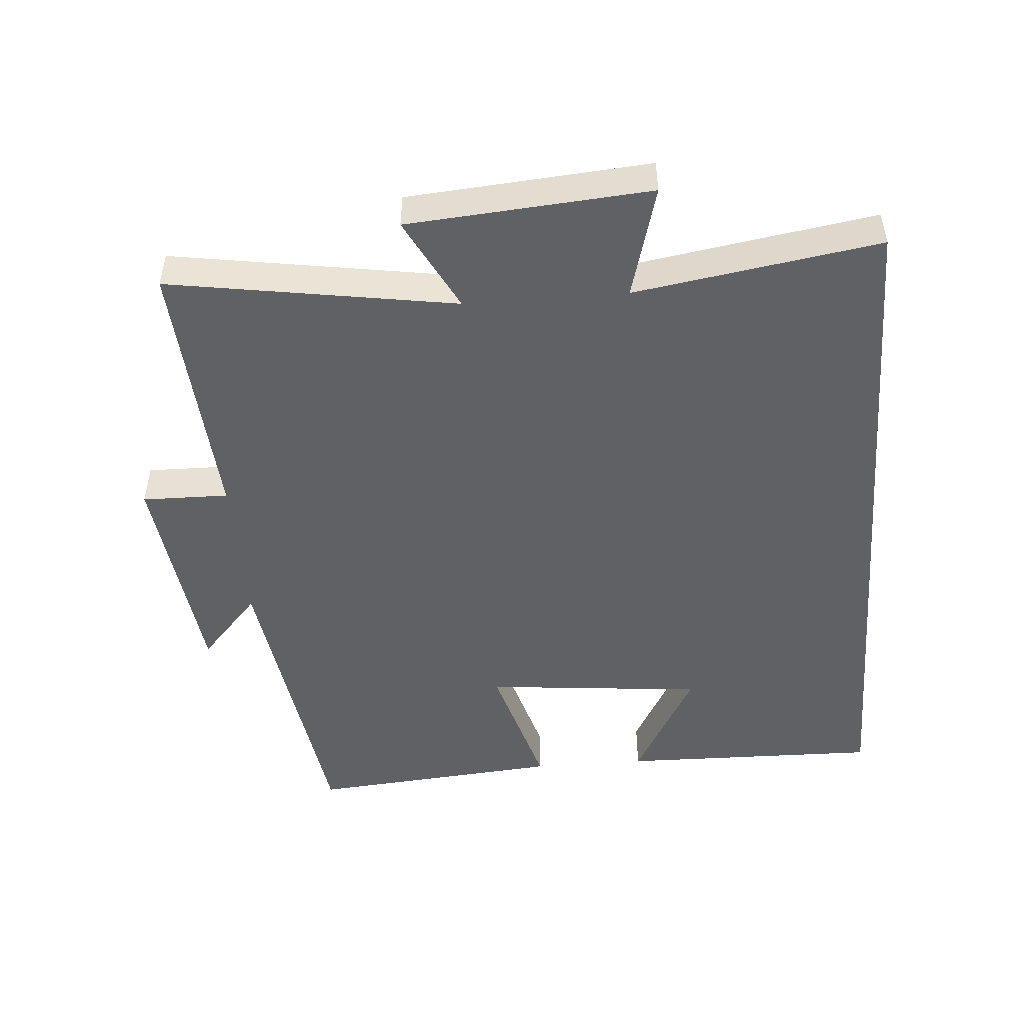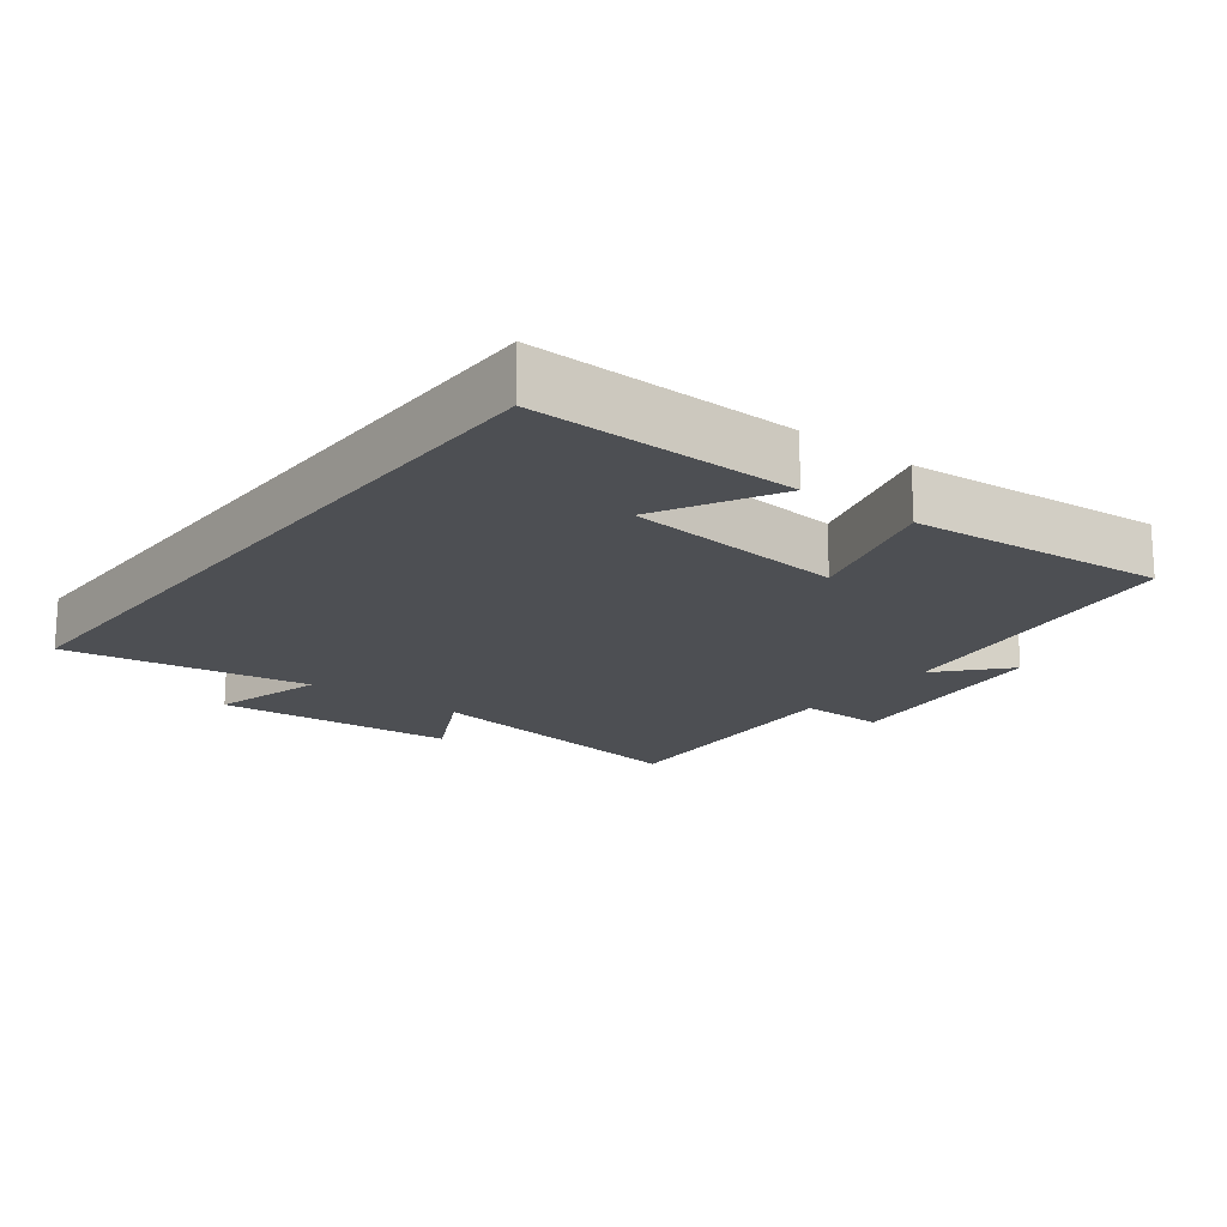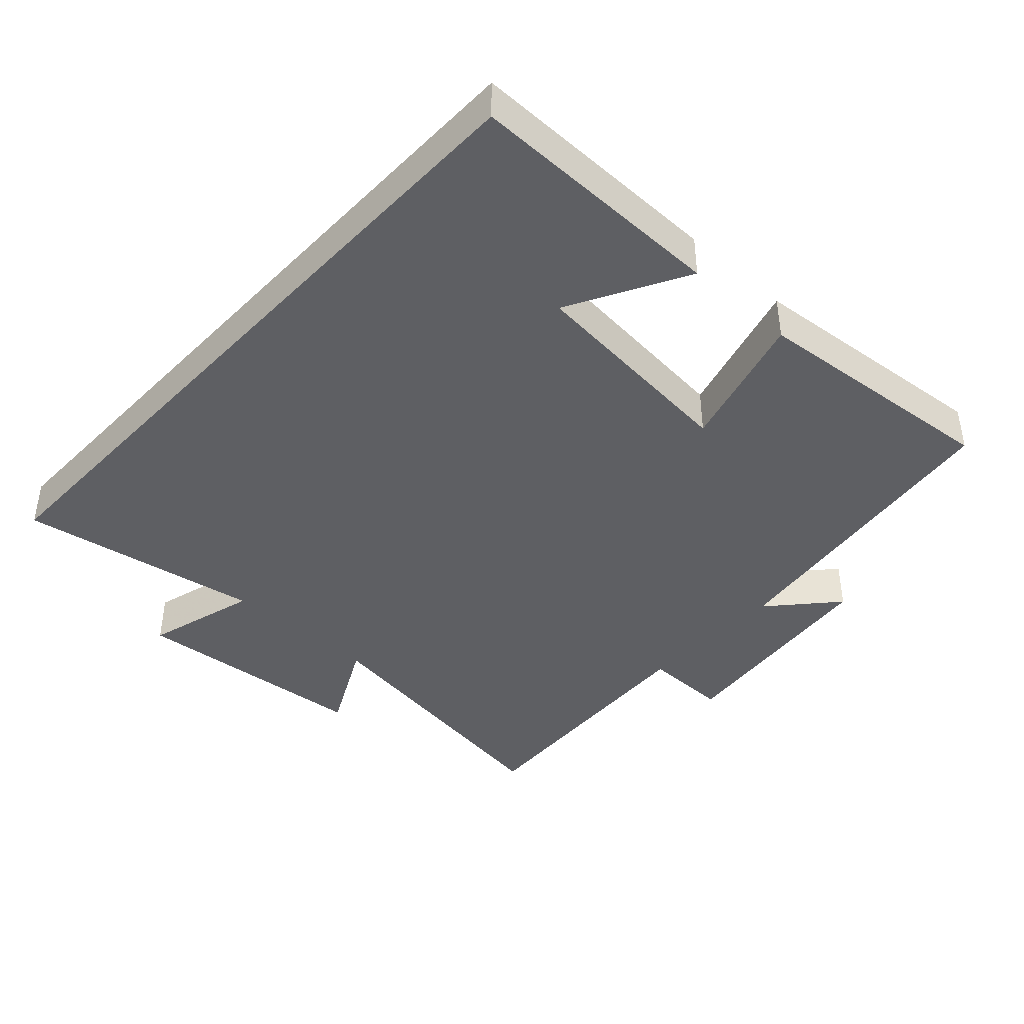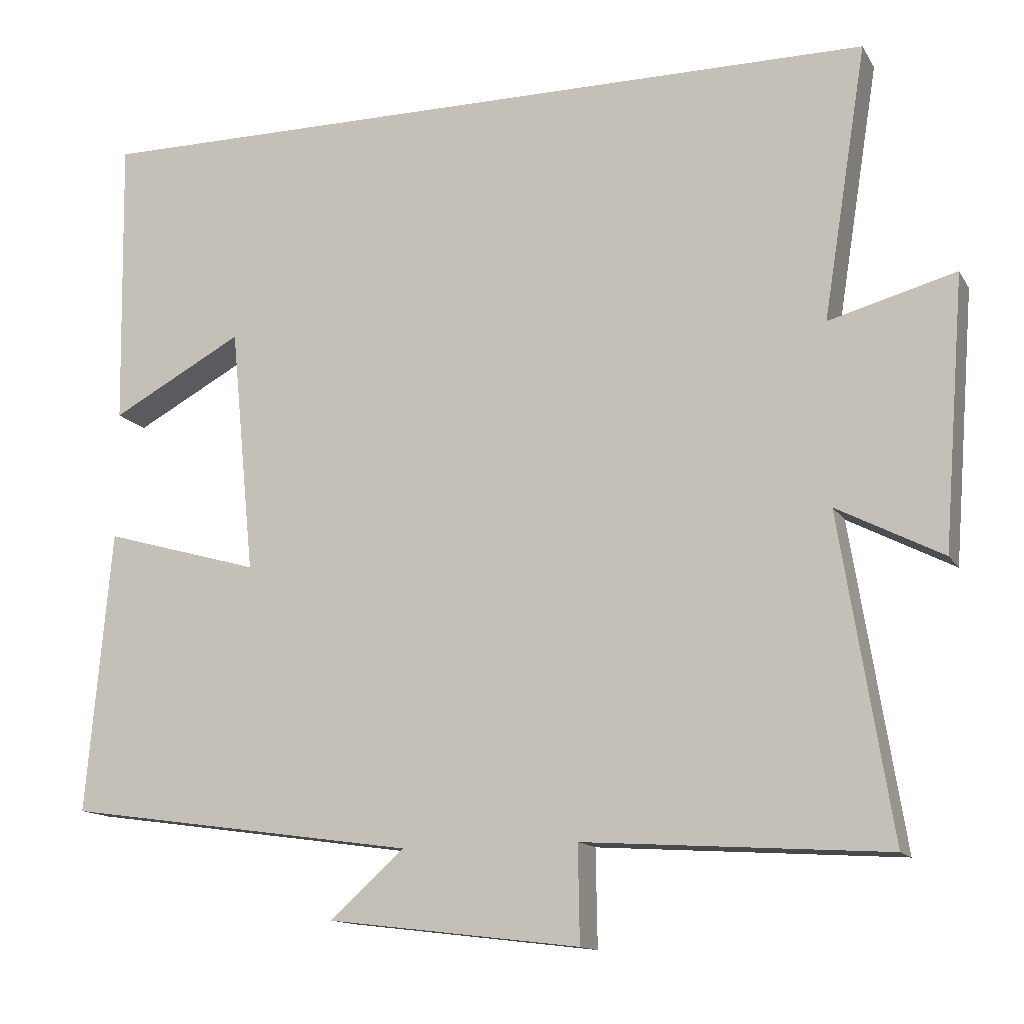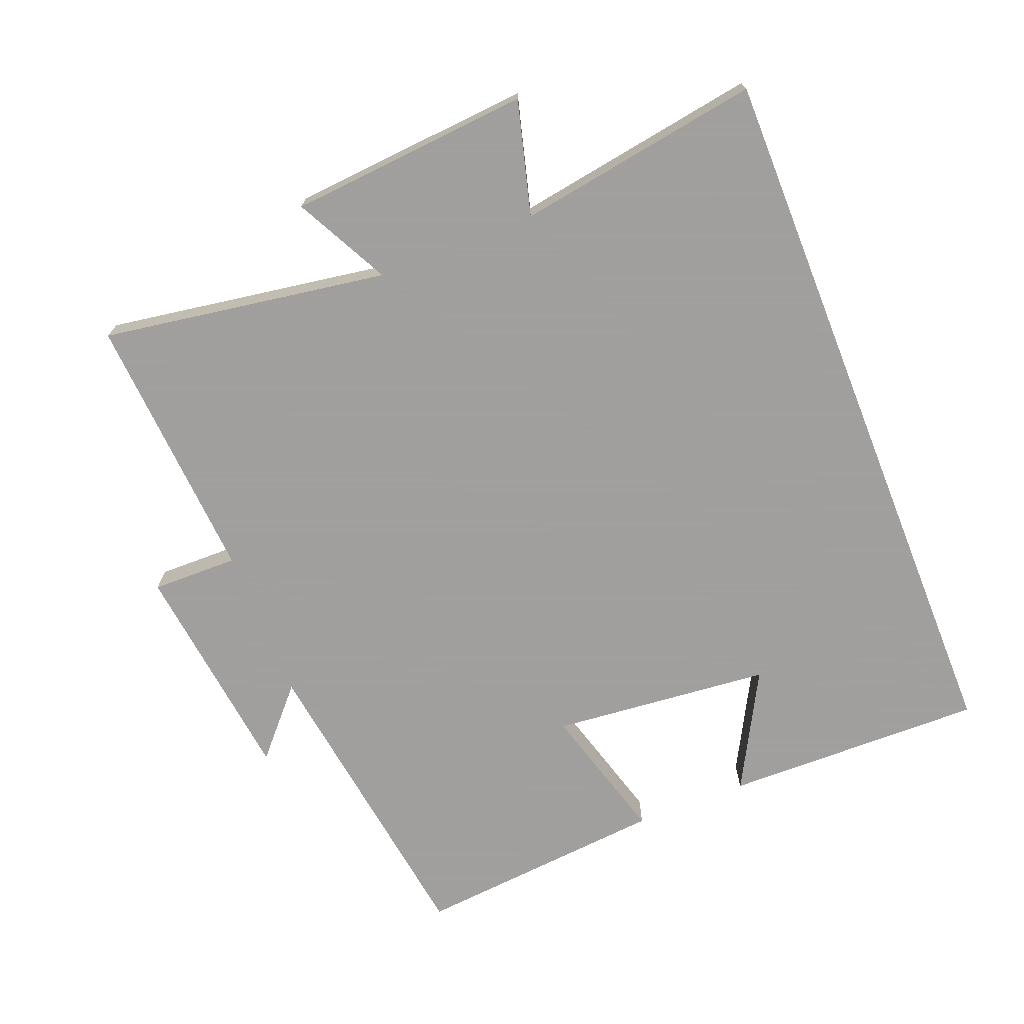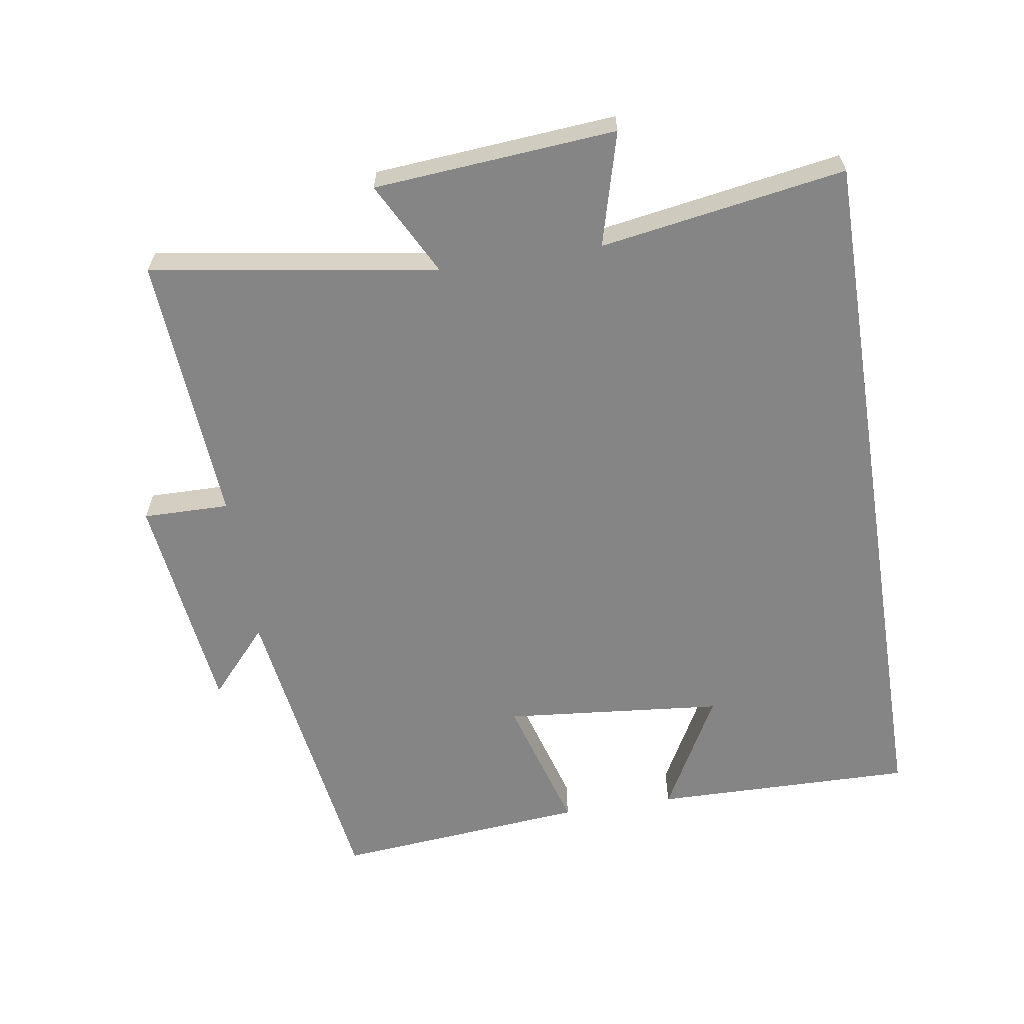
<metadata>
{"format":"obj","ext":"obj","renderer":"f3d","projection":"perspective","resolution":1024,"background":"white","views":[{"elev":-48.5,"azim":-85.5,"up":"+Y"},{"elev":-17.6,"azim":52.5,"up":"+Y"},{"elev":-41.1,"azim":47.4,"up":"+Y"},{"elev":-13.5,"azim":-159.8,"up":"+Z"},{"elev":-71.5,"azim":-68.3,"up":"+Y"},{"elev":-61.9,"azim":-80.9,"up":"+Y"}]}
</metadata>
<code>
v 0.507 0.07 0.5
v 0.5 0.07 0.113
v 0.325 0.07 0.208
v 0.293 0.07 -0.118
v 0.5 0.07 -0.059
v 0.533 0.07 -0.434
v 0.067 0.07 -0.5
v 0.165 0.07 -0.588
v -0.169 0.07 -0.628
v -0.167 0.07 -0.5
v -0.568 0.07 -0.526
v -0.5 0.07 -0.102
v -0.64 0.07 -0.174
v -0.668 0.07 0.184
v -0.5 0.07 0.138
v -0.558 0.07 0.5
v 0.507 0 0.5
v 0.5 0 0.113
v 0.325 0 0.208
v 0.293 0 -0.118
v 0.5 0 -0.059
v 0.533 0 -0.434
v 0.067 0 -0.5
v 0.165 0 -0.588
v -0.169 0 -0.628
v -0.167 0 -0.5
v -0.568 0 -0.526
v -0.5 0 -0.102
v -0.64 0 -0.174
v -0.668 0 0.184
v -0.5 0 0.138
v -0.558 0 0.5
f 15 16 1
f 12 13 14 15
f 12 15 1
f 10 11 12 1
f 7 8 9 10
f 6 7 10
f 5 6 10
f 4 5 10
f 3 4 10
f 3 10 1
f 1 2 3
f 17 32 31
f 31 30 29 28
f 17 31 28
f 17 28 27 26
f 26 25 24 23
f 26 23 22
f 26 22 21
f 26 21 20
f 26 20 19
f 17 26 19
f 19 18 17
f 1 17 18 2
f 2 18 19 3
f 3 19 20 4
f 4 20 21 5
f 5 21 22 6
f 6 22 23 7
f 7 23 24 8
f 8 24 25 9
f 9 25 26 10
f 10 26 27 11
f 11 27 28 12
f 12 28 29 13
f 13 29 30 14
f 14 30 31 15
f 15 31 32 16
f 16 32 17 1

</code>
